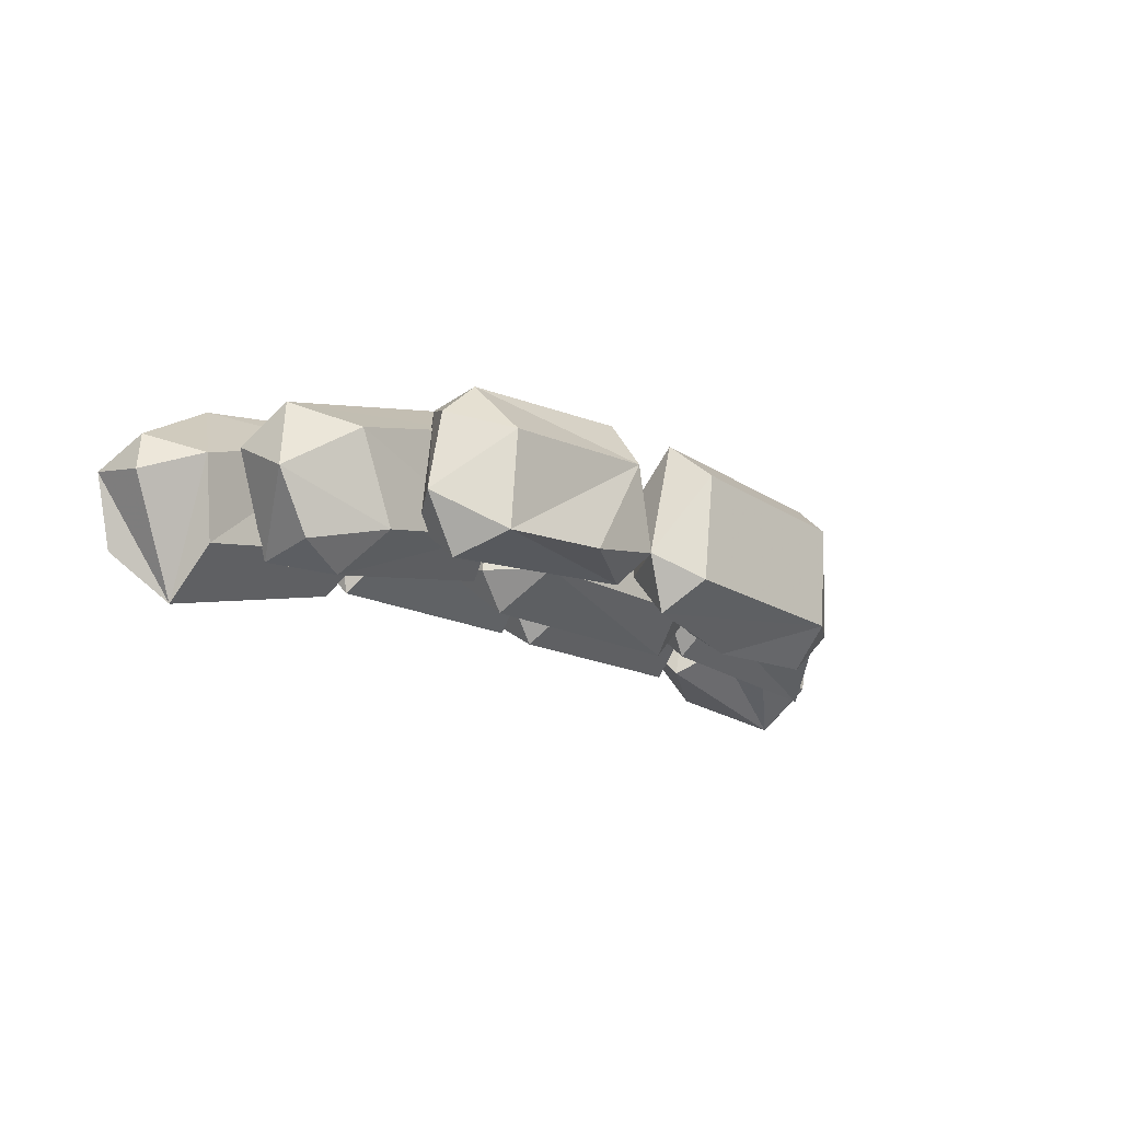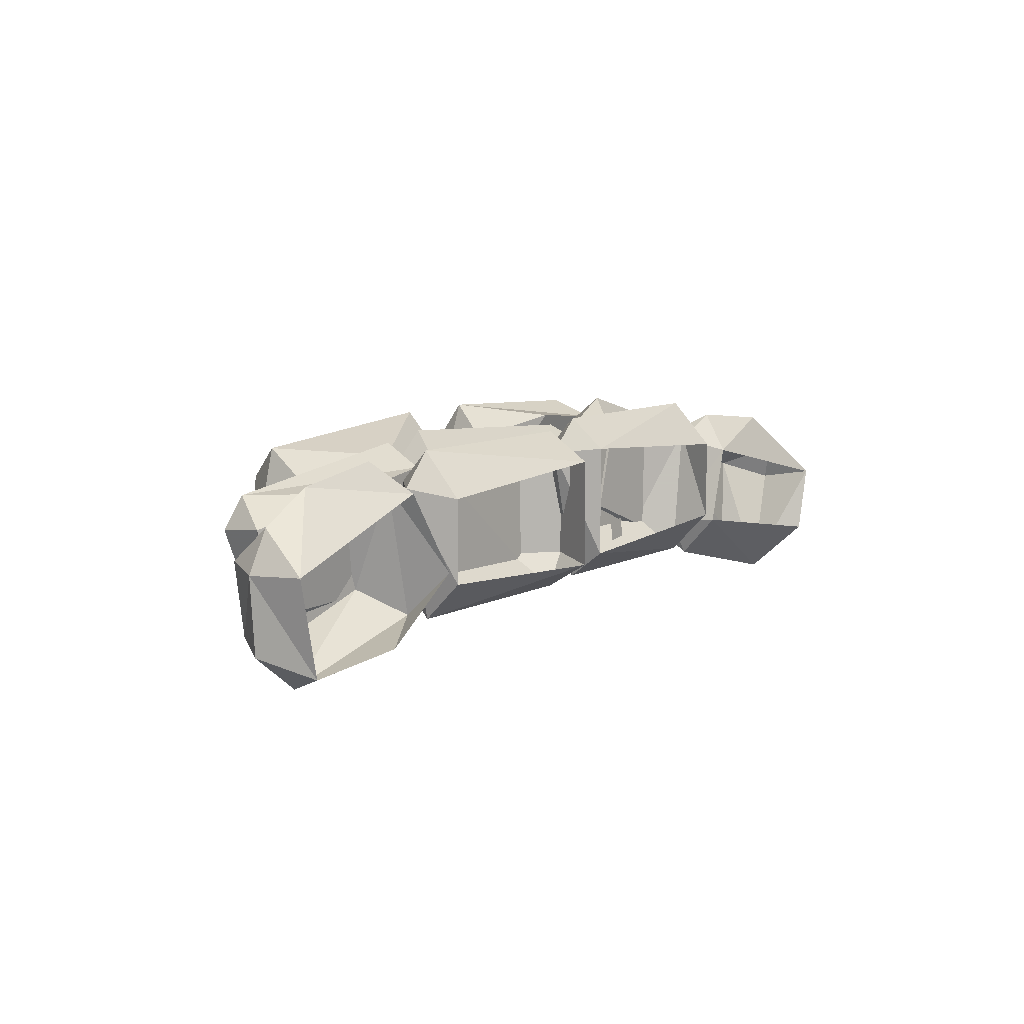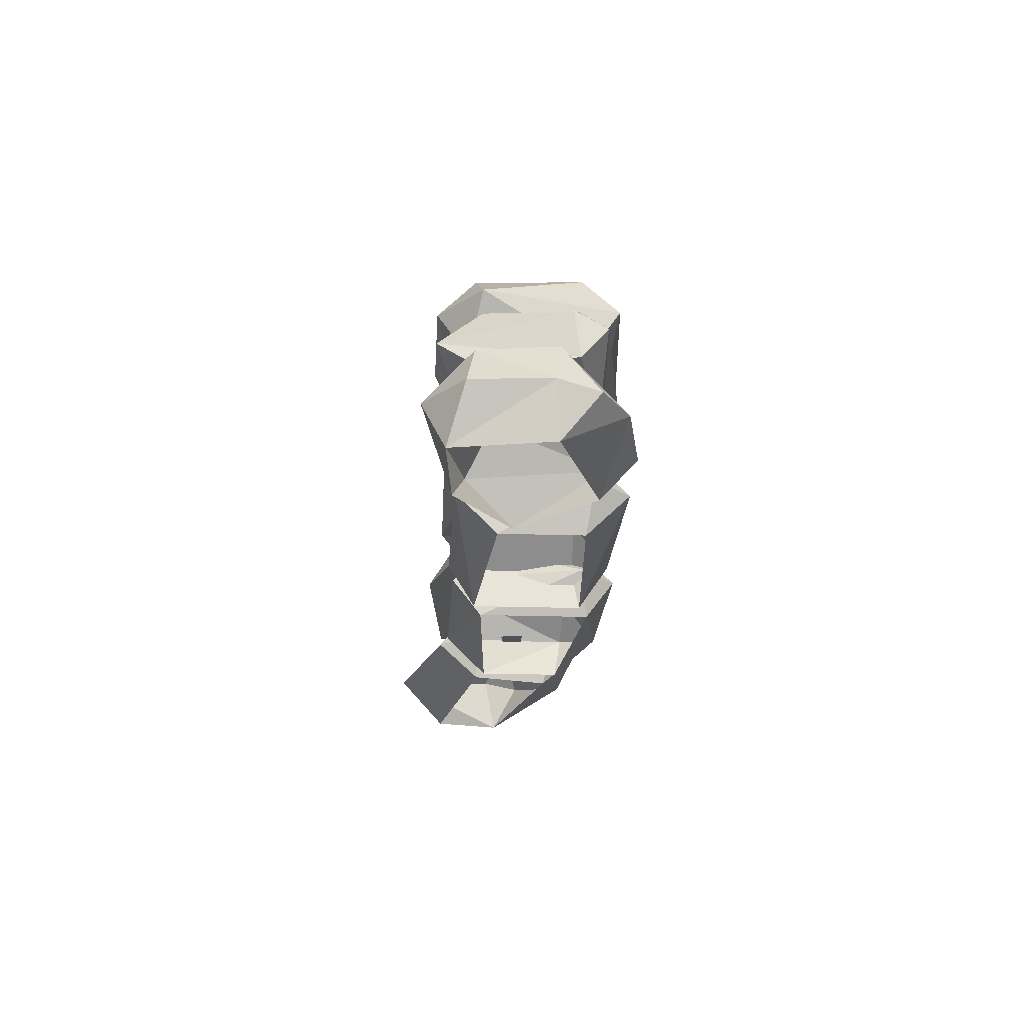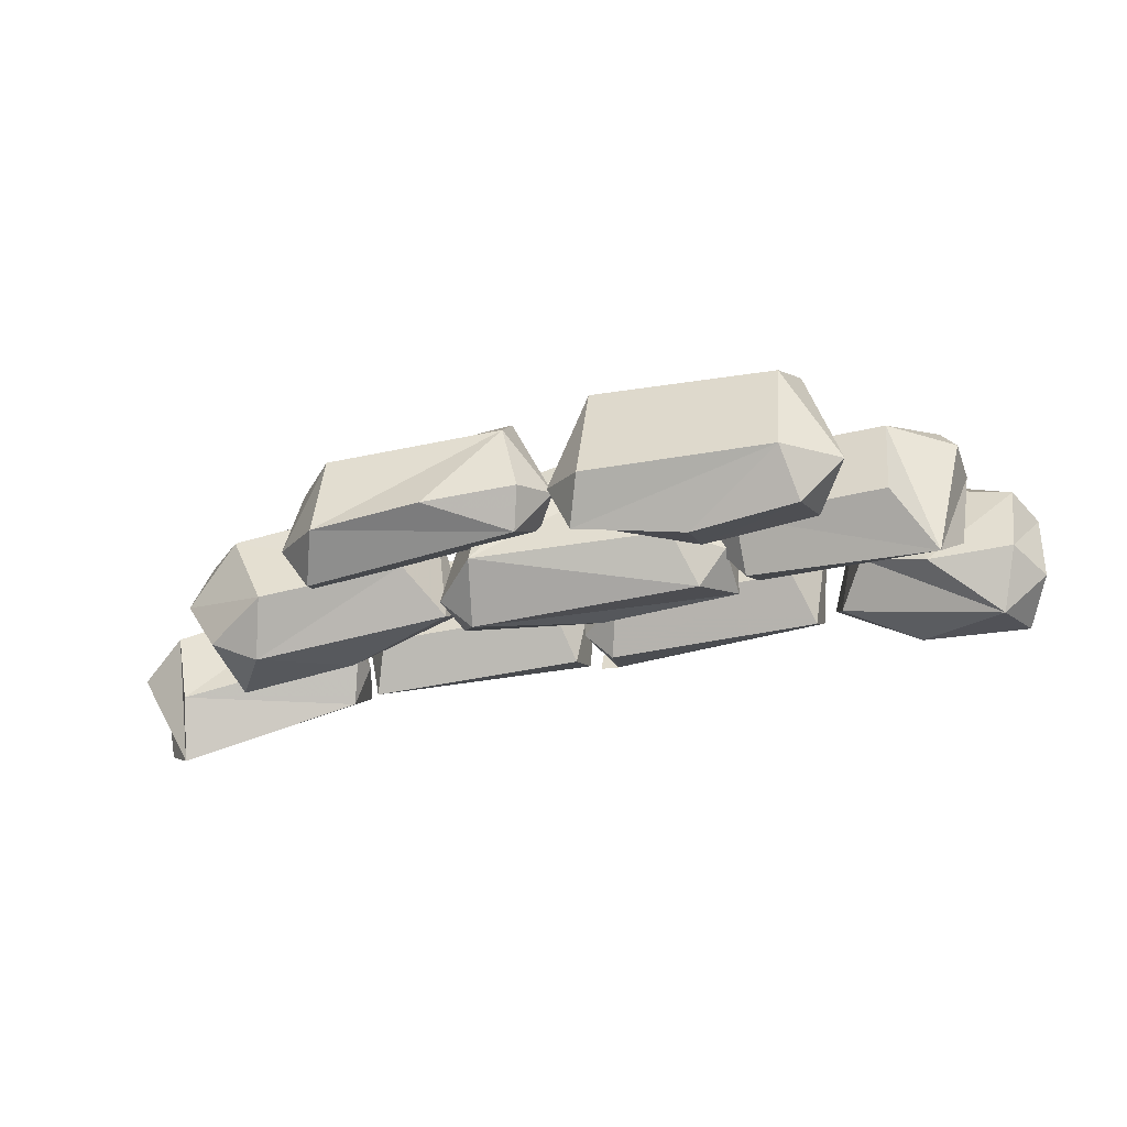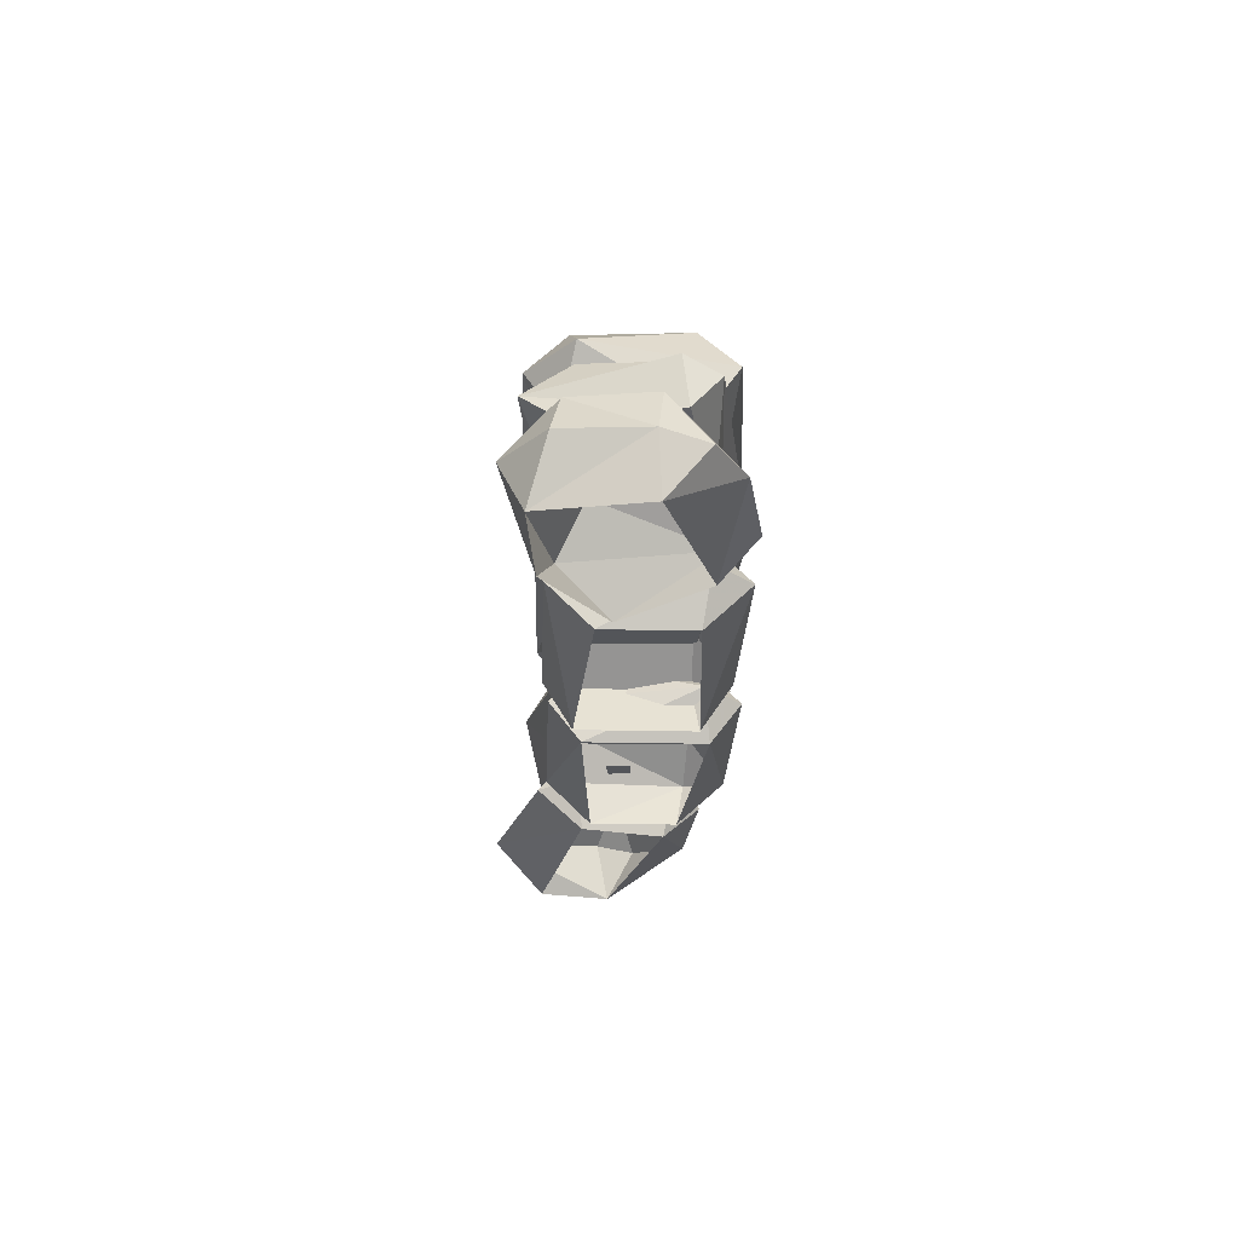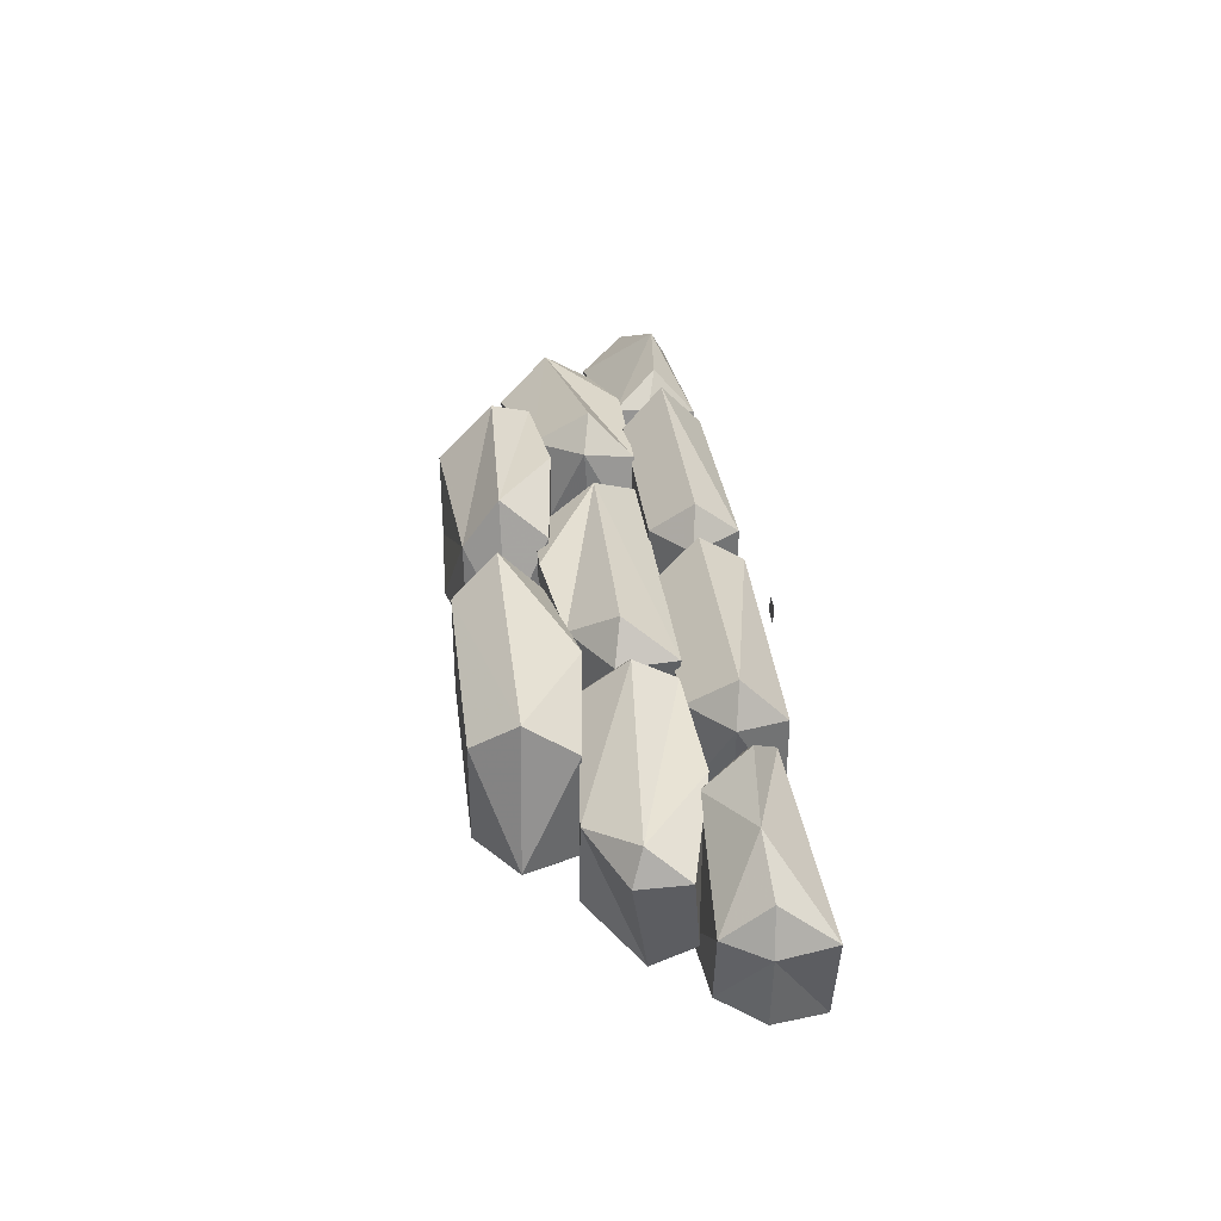
<metadata>
{"format":"obj","ext":"obj","renderer":"f3d","projection":"perspective","resolution":1024,"background":"white","views":[{"elev":-16.6,"azim":133.4,"up":"+Z"},{"elev":9.1,"azim":-53.2,"up":"+Z"},{"elev":-21.4,"azim":-93.4,"up":"+Y"},{"elev":-46.4,"azim":-166.4,"up":"+Z"},{"elev":-24.1,"azim":-92.1,"up":"+Y"},{"elev":36.4,"azim":-97.3,"up":"+Z"}]}
</metadata>
<code>
v -0.02 -0.11 -0.04
v -0.09 -0.11 -0.05
v -0.03 -0.11 0.03
v -0.1 -0.11 0.03
v -0.03948 0.86 -0.04885
v -0.1195 0.84 -0.2588
v -0.1395 0.69 -0.08885
v -0.5295 0.79 -0.3288
v -0.5495 0.61 -0.2088
v -0.9295 0.84 -0.3288
v -0.9795 0.66 -0.2188
v -1.099 0.86 -0.1688
v -1.009 0.66 0.2112
v -0.9895 0.84 0.3312
v -0.5895 0.61 0.2812
v -0.1795 0.84 0.4012
v -0.1695 0.69 0.2312
v -0.8895 1 -0.1888
v -0.9195 1 0.2012
v -0.2295 1 0.2612
v -0.1795 1 -0.1488
v 0.7805 0.78 0.3812
v 0.9305 0.78 0.2512
v 0.8405 0.64 0.3112
v 0.9905 0.78 -0.03885
v 0.9005 0.64 -0.1188
v 0.8705 0.78 -0.2488
v 0.04052 0.65 -0.02885
v 0.09052 0.81 -0.1888
v -0.04948 0.81 -0.01885
v 0.04052 0.65 0.2912
v 0.1105 0.81 0.4112
v 0.4505 0.6 0.3512
v 0.8005 0.98 -0.1788
v 0.7705 0.98 0.1812
v 0.1105 0.94 0.2312
v 0.05052 0.94 -0.08885
v 0.3905 1 -0.1588
v -0.74 0.4758 0.3539
v -0.75 0.3258 0.2739
v -1.45 0.5358 0.2339
v -1.14 0.2958 0.2239
v -1.52 0.3958 0.1339
v -1.46 0.3658 -0.1761
v -1.37 0.5058 -0.3361
v -0.71 0.3258 -0.1461
v -0.68 0.4658 -0.2561
v -0.58 0.4858 -0.1061
v -0.63 0.4858 0.2539
v -1.5 0.5758 0.1139
v -0.71 0.6358 0.2139
v -1.26 0.6958 0.1539
v -0.68 0.6358 -0.1261
v -1.23 0.6958 -0.1761
v -1.72 0.005785 0.04392
v -1.48 0.2058 0.2939
v -1.07 0.07578 0.2339
v -1.19 0.1758 0.3539
v -1.09 0.1758 0.2539
v -0.96 0.005785 -0.05608
v -0.99 0.1758 -0.2261
v -1.26 0.005785 -0.2761
v -1.56 0.1958 -0.3861
v -1.65 0.005785 -0.3061
v -1.73 0.2058 -0.2461
v -1.75 0.2058 0.03392
v -1.68 0.1958 0.1839
v -1.63 0.3558 -0.2161
v -1.32 0.3758 -0.2361
v -1.09 0.3358 -0.1361
v -1.21 0.3358 0.2139
v -1.67 0.3558 0.05392
v -0.02203 0.1851 -0.1375
v -0.122 0.1651 -0.2575
v -0.112 0.005104 -0.1575
v -0.892 0.1651 -0.2575
v -0.912 0.005104 -0.1075
v -0.982 0.1851 0.2325
v -0.912 0.005104 0.2025
v -0.892 0.1651 0.3625
v -0.112 0.005104 0.2525
v -0.122 0.1651 0.3625
v -0.02203 0.1851 0.2325
v 0.798 0.1551 -0.2375
v 0.738 0.3051 -0.1075
v 0.01797 0.1551 -0.2375
v 0.06797 0.3051 -0.1075
v -0.08203 0.1751 0.2725
v 0.06797 0.3051 0.2725
v 0.01797 0.1551 0.4025
v 0.798 0.1551 0.4025
v 0.738 0.3051 0.2725
v 0.888 0.1751 0.2625
v -0.002029 0.005104 -0.1275
v 0.818 0.005104 -0.07753
v 0.818 0.005104 0.2325
v -0.002029 0.005104 0.2925
v -0.172 0.3251 -0.1375
v -0.172 0.3251 0.2325
v -0.832 0.3251 -0.1375
v -0.832 0.3251 0.2325
v 1.048 0.1451 0.3325
v 0.918 0.1851 0.2325
v 0.938 0.3051 0.2325
v 0.828 0.1851 -0.1175
v 0.838 0.3051 -0.1275
v 0.888 0.1551 -0.2675
v 1.518 0.3251 -0.2475
v 1.548 0.1651 -0.4275
v 1.568 0.3551 0.04247
v 1.748 0.2251 -0.02753
v 1.708 0.1851 0.1125
v 1.398 0.1051 0.2925
v 0.618 0.4451 0.4225
v 0.668 0.6451 0.2825
v 1.388 0.5251 0.2225
v 1.218 0.7151 0.1325
v 1.438 0.5651 -0.01753
v 1.088 0.7151 -0.1875
v 1.318 0.5651 -0.2375
v 1.148 0.5251 -0.3175
v 0.568 0.6451 -0.07753
v 0.448 0.4451 -0.1775
v 0.498 0.4751 0.3225
v 0.508 0.2951 0.2925
v 0.998 0.2851 0.2425
v 1.438 0.3551 0.09247
v 1.278 0.3051 -0.2575
v 0.858 0.2851 -0.1875
v 0.428 0.2951 -0.01753
v 0.338 0.4651 -0.2775
v 0.298 0.6851 -0.1475
v -0.512 0.4851 -0.2875
v -0.442 0.6451 -0.1475
v -0.622 0.5151 -0.1475
v -0.652 0.5151 0.2525
v -0.442 0.6451 0.2525
v -0.552 0.4851 0.3825
v 0.298 0.4651 0.3325
v -0.08203 0.6951 0.2725
v 0.228 0.6851 0.2025
v 0.388 0.4951 0.1925
v 0.458 0.4951 -0.1475
v 0.418 0.2951 -0.1175
v 0.418 0.2951 0.2125
v -0.662 0.3051 0.2725
v -0.632 0.3051 -0.1775
v -0.112 0.2951 -0.1975
v 0.958 0.005104 0.1925
v 0.878 0.005104 -0.1075
v 1.688 0.005104 -0.2475
v 1.748 0.005104 0.01247
o Node 0
f 3 2 1
f 4 2 3
o Node 1
o Node 2
o Node 3
o Node 4
o Node 5
f 7 6 5
f 8 6 7
f 9 8 7
f 10 8 9
f 11 10 9
f 12 10 11
f 13 12 11
f 14 12 13
f 15 14 13
f 16 14 15
f 17 16 15
f 5 16 17
f 17 5 17
f 7 5 17
f 15 7 17
f 9 7 15
f 13 9 15
f 11 9 13
f 11 11 13
f 10 11 11
f 10 10 11
f 18 10 10
f 12 18 10
f 19 18 12
f 14 19 12
f 20 19 14
f 16 20 14
f 20 20 16
f 5 20 16
f 21 20 5
f 6 21 5
f 18 21 6
f 8 18 6
f 10 18 8
f 10 10 8
f 21 10 10
f 21 21 10
f 20 21 21
f 18 20 21
f 19 20 18
f 19 19 18
f 22 19 19
f 22 22 19
f 23 22 22
f 24 23 22
f 25 23 24
f 26 25 24
f 27 25 26
f 28 27 26
f 29 27 28
f 28 29 28
f 30 29 28
f 31 30 28
f 32 30 31
f 31 32 31
f 33 32 31
f 28 33 31
f 24 33 28
f 26 24 28
f 26 24 26
f 22 26 26
f 22 26 22
f 32 22 22
f 24 22 32
f 33 24 32
f 33 24 33
f 27 33 33
f 27 33 27
f 34 27 27
f 25 27 34
f 35 25 34
f 23 25 35
f 35 23 35
f 22 23 35
f 36 22 35
f 32 22 36
f 36 32 36
f 30 32 36
f 37 30 36
f 29 30 37
f 37 29 37
f 38 29 37
f 36 38 37
f 34 38 36
f 35 34 36
f 35 34 35
f 38 35 35
f 38 35 38
f 34 38 38
f 29 38 34
f 27 29 34
o Node 6
f 41 40 39
f 42 40 41
f 43 42 41
f 44 42 43
f 45 44 43
f 46 44 45
f 47 46 45
f 46 46 47
f 48 46 47
f 40 46 48
f 49 40 48
f 39 40 49
f 39 39 49
f 44 39 39
f 44 44 39
f 42 44 44
f 46 42 44
f 40 42 46
f 40 40 46
f 45 40 40
f 45 45 40
f 50 45 45
f 43 50 45
f 41 50 43
f 41 41 43
f 49 41 41
f 49 49 41
f 39 49 49
f 51 39 49
f 52 39 51
f 53 52 51
f 54 52 53
f 45 54 53
f 52 54 45
f 50 52 45
f 52 52 50
f 41 52 50
f 39 52 41
f 39 39 41
f 49 39 39
f 49 49 39
f 51 49 49
f 48 51 49
f 53 51 48
f 47 53 48
f 45 53 47
f 57 56 55
f 58 56 57
f 57 58 57
f 59 58 57
f 60 59 57
f 61 59 60
f 62 61 60
f 63 61 62
f 64 63 62
f 65 63 64
f 64 65 64
f 66 65 64
f 55 66 64
f 67 66 55
f 56 67 55
f 56 67 56
f 65 56 56
f 65 56 65
f 68 65 65
f 63 65 68
f 69 63 68
f 63 63 69
f 70 63 69
f 61 63 70
f 70 61 70
f 59 61 70
f 71 59 70
f 58 59 71
f 71 58 71
f 56 58 71
f 72 56 71
f 67 56 72
f 72 67 72
f 66 67 72
f 68 66 72
f 65 66 68
f 65 65 68
f 70 65 65
f 70 70 65
f 71 70 70
f 69 71 70
f 72 71 69
f 68 72 69
o Node 7
f 75 74 73
f 76 74 75
f 77 76 75
f 78 76 77
f 79 78 77
f 80 78 79
f 81 80 79
f 82 80 81
f 81 82 81
f 83 82 81
f 75 83 81
f 73 83 75
f 73 73 75
f 84 73 73
f 84 84 73
f 85 84 84
f 86 85 84
f 87 85 86
f 88 87 86
f 89 87 88
f 90 89 88
f 89 89 90
f 91 89 90
f 92 89 91
f 93 92 91
f 85 92 93
f 84 85 93
f 84 85 84
f 92 84 84
f 92 84 92
f 85 92 92
f 89 92 85
f 87 89 85
f 87 89 87
f 94 87 87
f 94 87 94
f 84 94 94
f 95 94 84
f 93 95 84
f 96 95 93
f 91 96 93
f 97 96 91
f 90 97 91
f 97 97 90
f 88 97 90
f 94 97 88
f 86 94 88
f 84 94 86
f 84 84 86
f 73 84 84
f 73 73 84
f 83 73 73
f 98 83 73
f 99 83 98
f 100 99 98
f 101 99 100
f 78 101 100
f 101 101 78
f 80 101 78
f 99 101 80
f 82 99 80
f 83 99 82
f 83 83 82
f 78 83 83
f 78 78 83
f 76 78 78
f 100 76 78
f 74 76 100
f 98 74 100
f 73 74 98
f 104 103 102
f 105 103 104
f 106 105 104
f 107 105 106
f 108 107 106
f 109 107 108
f 110 109 108
f 111 109 110
f 110 111 110
f 112 111 110
f 110 112 110
f 113 112 110
f 104 113 110
f 102 113 104
f 102 102 104
f 106 102 102
f 106 106 102
f 108 106 106
f 104 108 106
f 110 108 104
f 110 110 104
f 114 110 110
f 114 114 110
f 115 114 114
f 116 115 114
f 117 115 116
f 118 117 116
f 119 117 118
f 120 119 118
f 119 119 120
f 121 119 120
f 122 119 121
f 123 122 121
f 122 122 123
f 124 122 123
f 115 122 124
f 114 115 124
f 114 115 114
f 119 114 114
f 119 114 119
f 122 119 119
f 117 119 122
f 115 117 122
f 115 117 115
f 114 115 115
f 114 115 114
f 125 114 114
f 116 114 125
f 126 116 125
f 116 116 126
f 127 116 126
f 118 116 127
f 128 118 127
f 120 118 128
f 128 120 128
f 121 120 128
f 129 121 128
f 123 121 129
f 130 123 129
f 124 123 130
f 125 124 130
f 114 124 125
f 114 114 125
f 127 114 114
f 127 127 114
f 128 127 127
f 126 128 127
f 129 128 126
f 125 129 126
f 130 129 125
f 130 130 125
f 131 130 130
f 131 131 130
f 132 131 131
f 133 132 131
f 134 132 133
f 135 134 133
f 134 134 135
f 136 134 135
f 137 134 136
f 138 137 136
f 137 137 138
f 139 137 138
f 140 137 139
f 139 140 139
f 141 140 139
f 142 141 139
f 132 141 142
f 143 132 142
f 131 132 143
f 131 131 143
f 141 131 131
f 141 141 131
f 140 141 141
f 132 140 141
f 137 140 132
f 134 137 132
f 134 137 134
f 131 134 134
f 131 134 131
f 143 131 131
f 144 131 143
f 142 144 143
f 145 144 142
f 139 145 142
f 146 145 139
f 138 146 139
f 146 146 138
f 136 146 138
f 147 146 136
f 135 147 136
f 147 147 135
f 133 147 135
f 147 147 133
f 131 147 133
f 148 147 131
f 144 148 131
f 144 148 144
f 102 144 144
f 102 144 102
f 103 102 102
f 149 102 103
f 105 149 103
f 150 149 105
f 107 150 105
f 150 150 107
f 109 150 107
f 151 150 109
f 109 151 109
f 152 151 109
f 111 152 109
f 152 152 111
f 112 152 111
f 152 152 112
f 113 152 112
f 149 152 113
f 102 149 113
f 102 149 102
f 145 102 102
f 145 102 145
f 146 145 145
f 148 145 146
f 148 148 146
f 144 148 148
f 144 144 148
f 148 144 144
f 145 148 144
f 145 148 145
f 147 145 145
f 147 145 147
f 148 147 147
f 146 147 148

</code>
